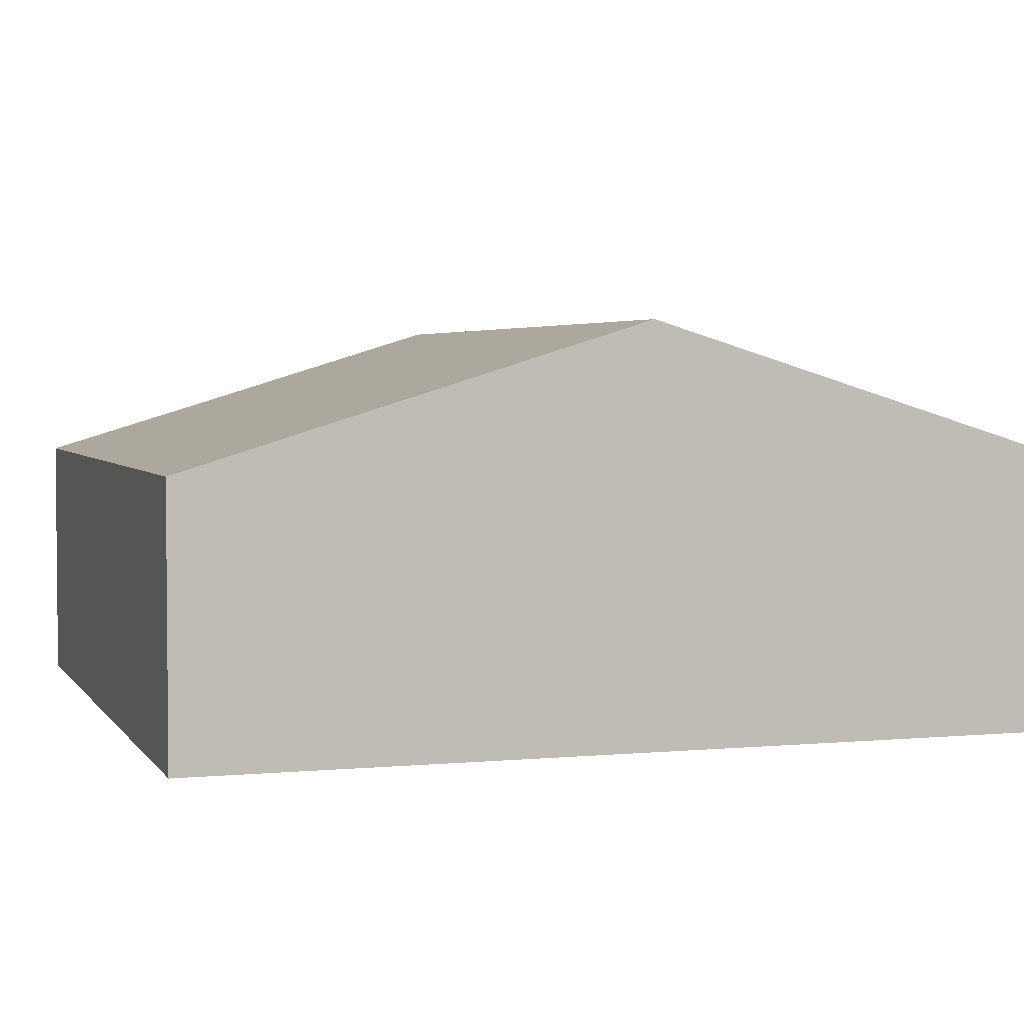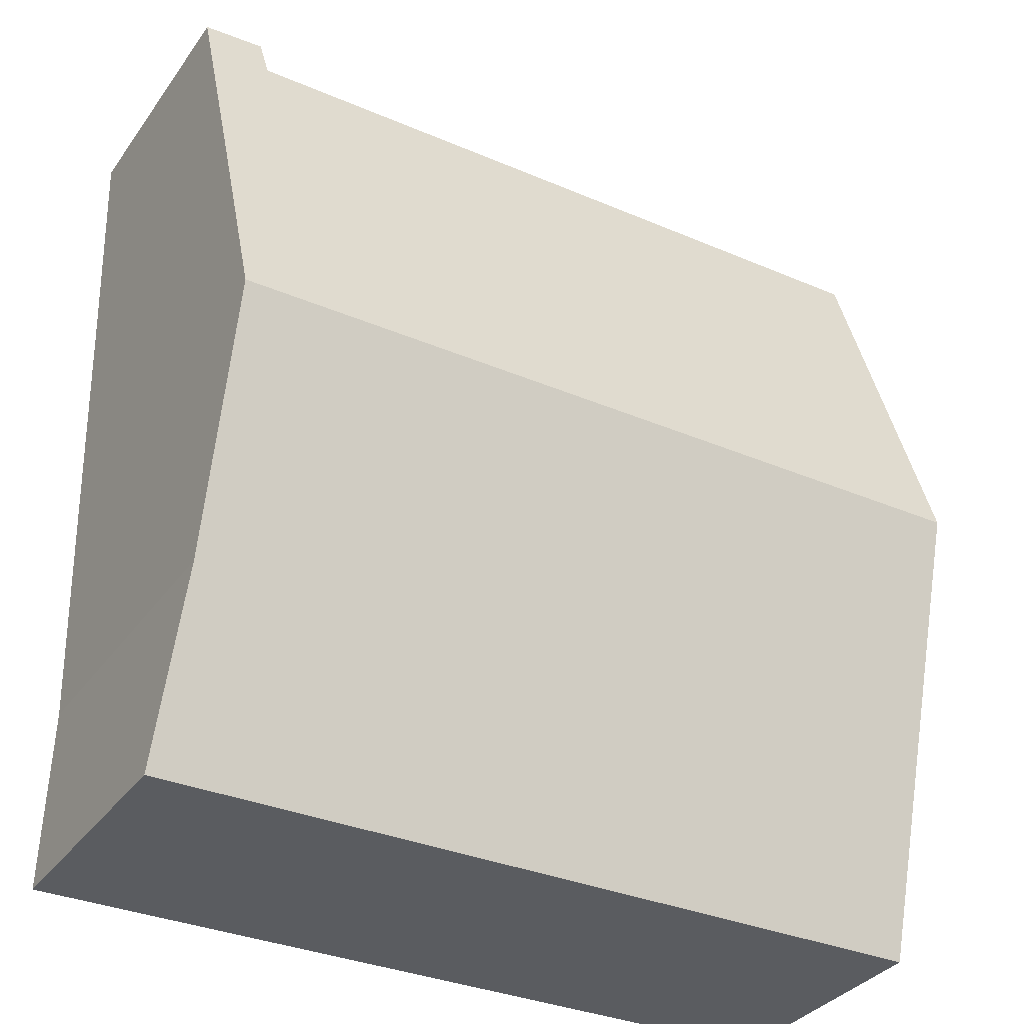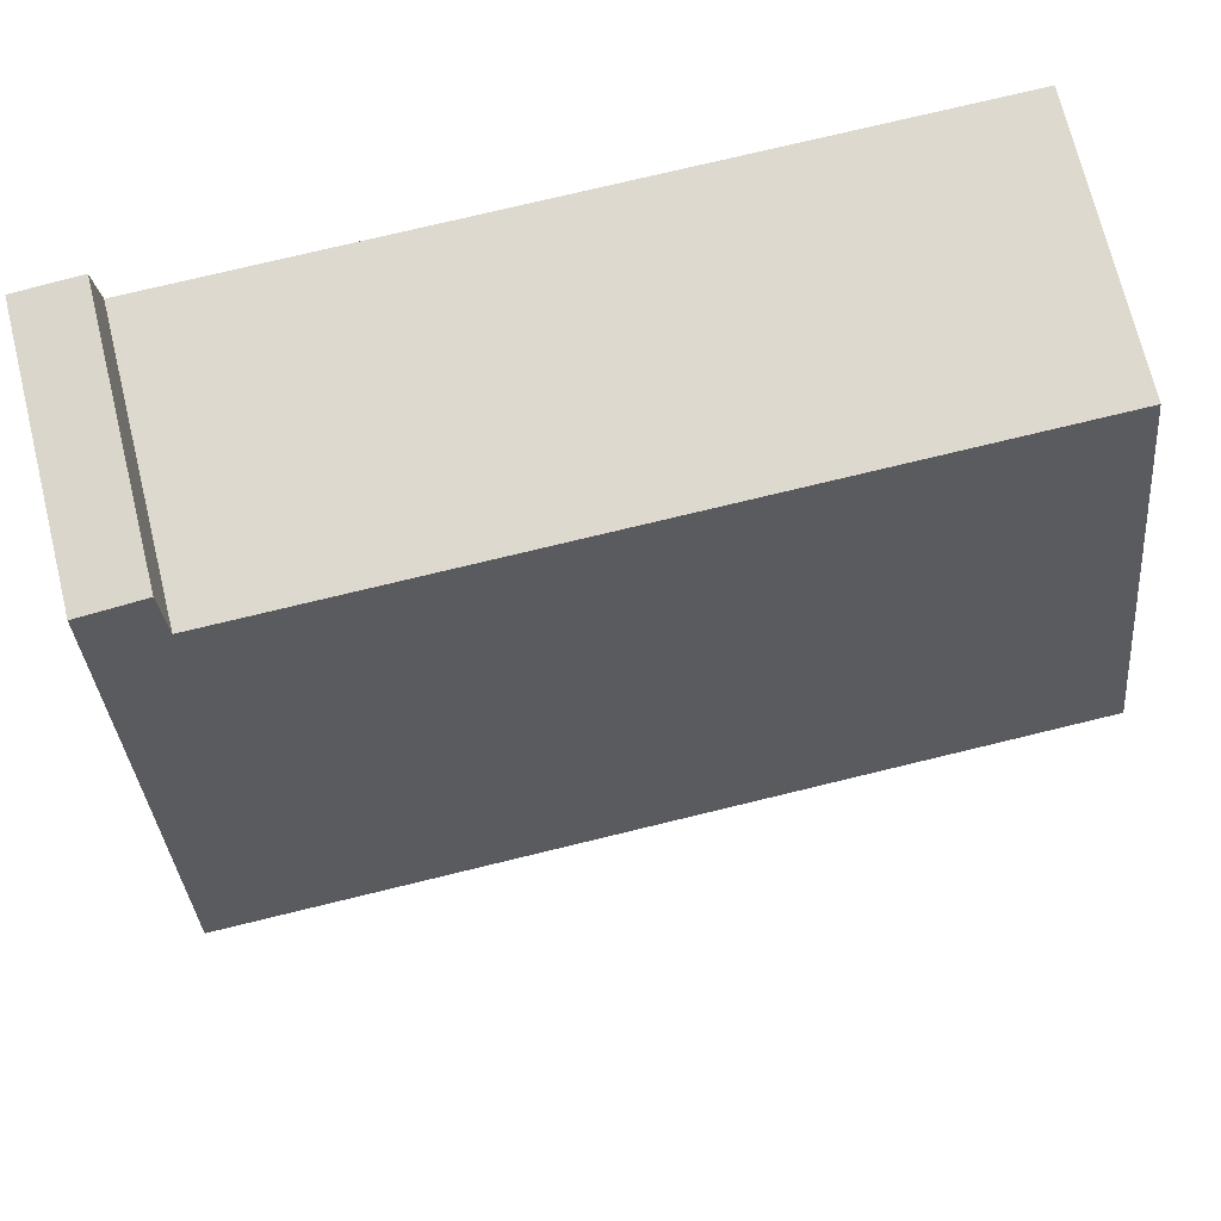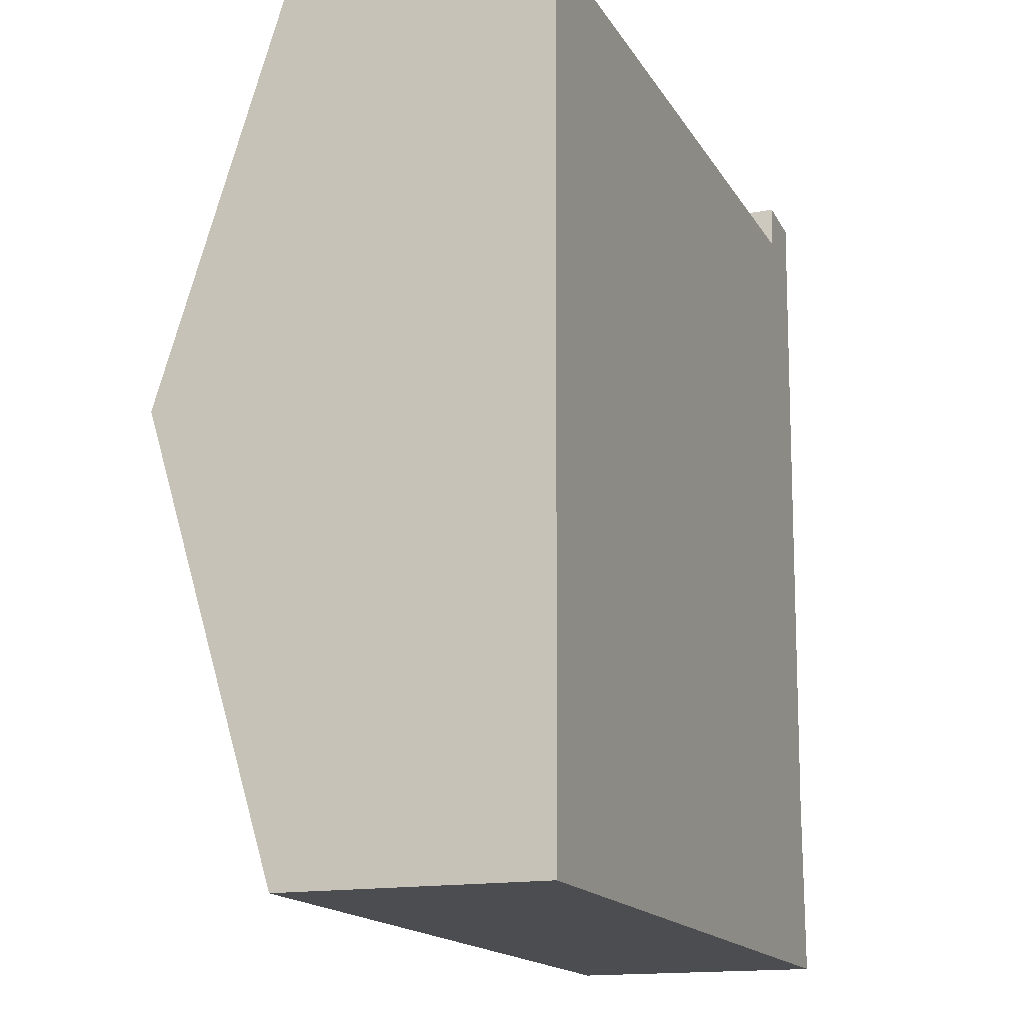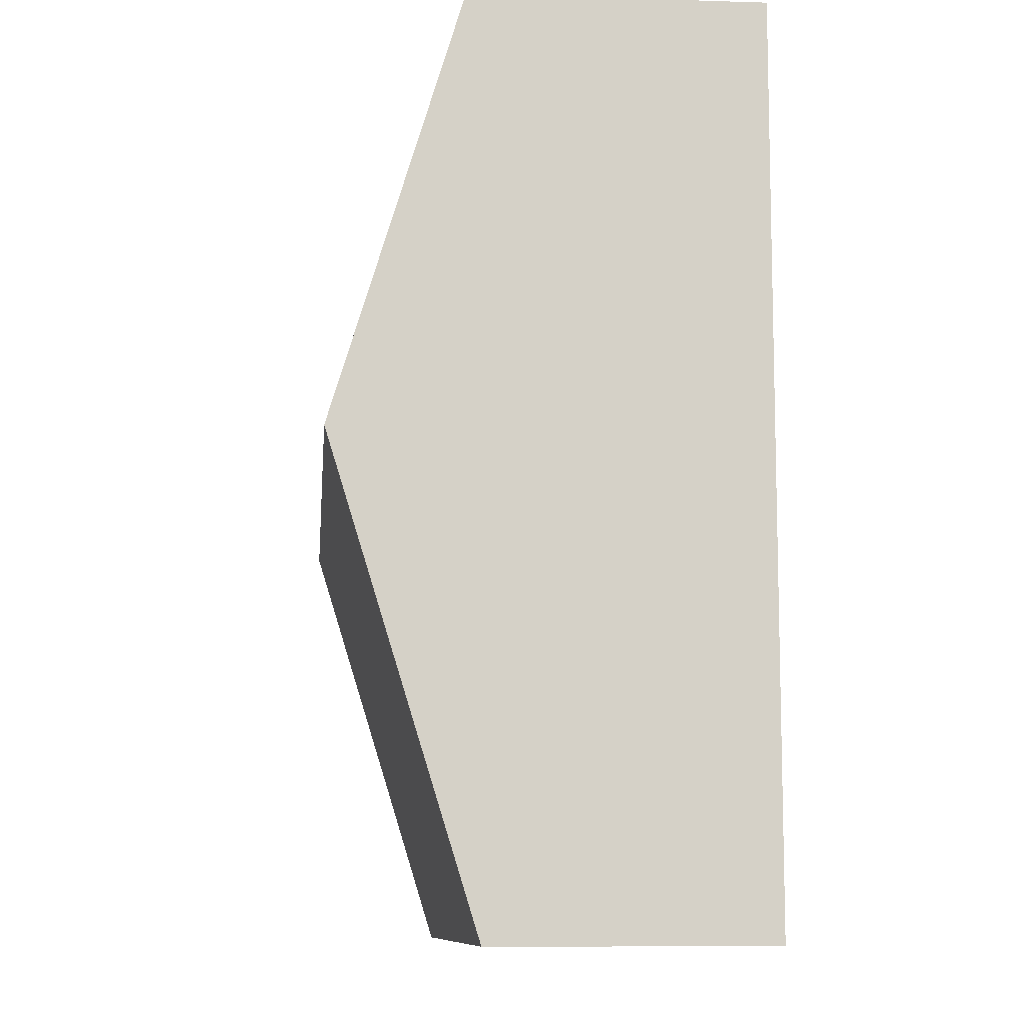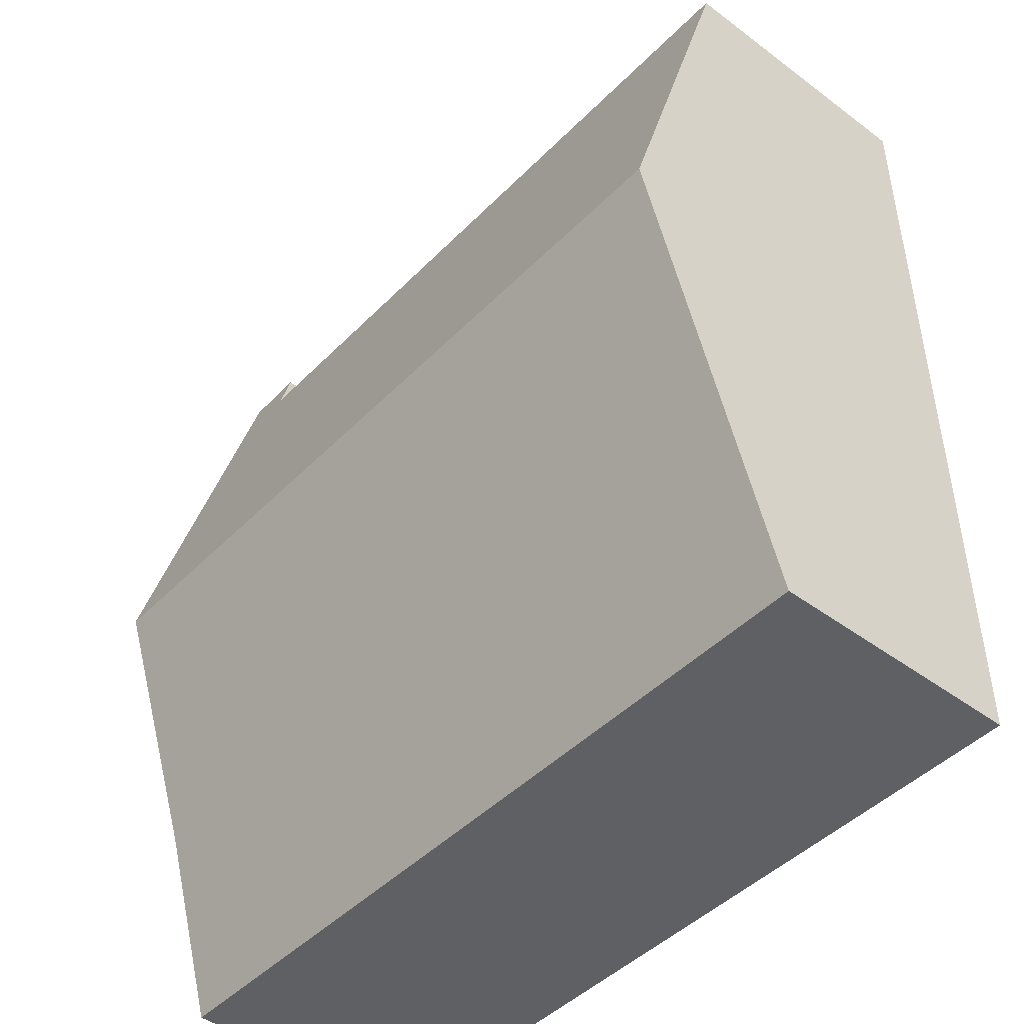
<metadata>
{"format":"obj","ext":"obj","renderer":"f3d","projection":"perspective","resolution":1024,"background":"white","views":[{"elev":3.4,"azim":-107.1,"up":"+Y"},{"elev":-34.5,"azim":149.4,"up":"+Z"},{"elev":71.1,"azim":166.3,"up":"+Z"},{"elev":-15.5,"azim":-68.8,"up":"+Z"},{"elev":-8.9,"azim":-94.9,"up":"+Z"},{"elev":-44.6,"azim":-131.0,"up":"+Z"}]}
</metadata>
<code>
v  12.89 4.091 13.72
v  11.84 4.292 13.08
v  11.9 4.072 13.8
v  12.79 5.162 10.24
v  0.166 4.294 13.23
v  0.088 6.214 6.986
v  12.71 6.214 6.823
v  0 4.064 2.488e-16
v  12.61 4.963 2.759
v  12.68 4.064 -0.164
v  12.68 1.004e-17 -0.164
v  0 0 0
v  0.088 -4.278e-16 6.986
v  0.166 -8.1e-16 13.23
v  11.84 -8.011e-16 13.08
v  11.9 -8.448e-16 13.8
v  12.89 -8.403e-16 13.72
v  12.61 -1.689e-16 2.759
v  12.79 -6.272e-16 10.24
v  12.71 -4.178e-16 6.823
g defaultobject
f 1 2 3
f 2 1 4
f 2 4 5
f 5 4 6
f 6 4 7
f 8 9 10
f 9 8 7
f 7 8 6
f 11 8 10
f 8 11 12
f 12 6 8
f 6 12 13
f 6 13 5
f 5 13 14
f 15 3 2
f 3 15 16
f 14 2 5
f 2 14 15
f 3 17 1
f 17 3 16
f 18 10 9
f 10 18 11
f 17 4 1
f 4 17 19
f 4 19 7
f 7 19 9
f 9 19 20
f 9 20 18
f 16 19 17
f 19 16 15
f 19 15 14
f 19 14 20
f 20 14 18
f 18 14 11
f 11 14 13
f 11 13 12

</code>
